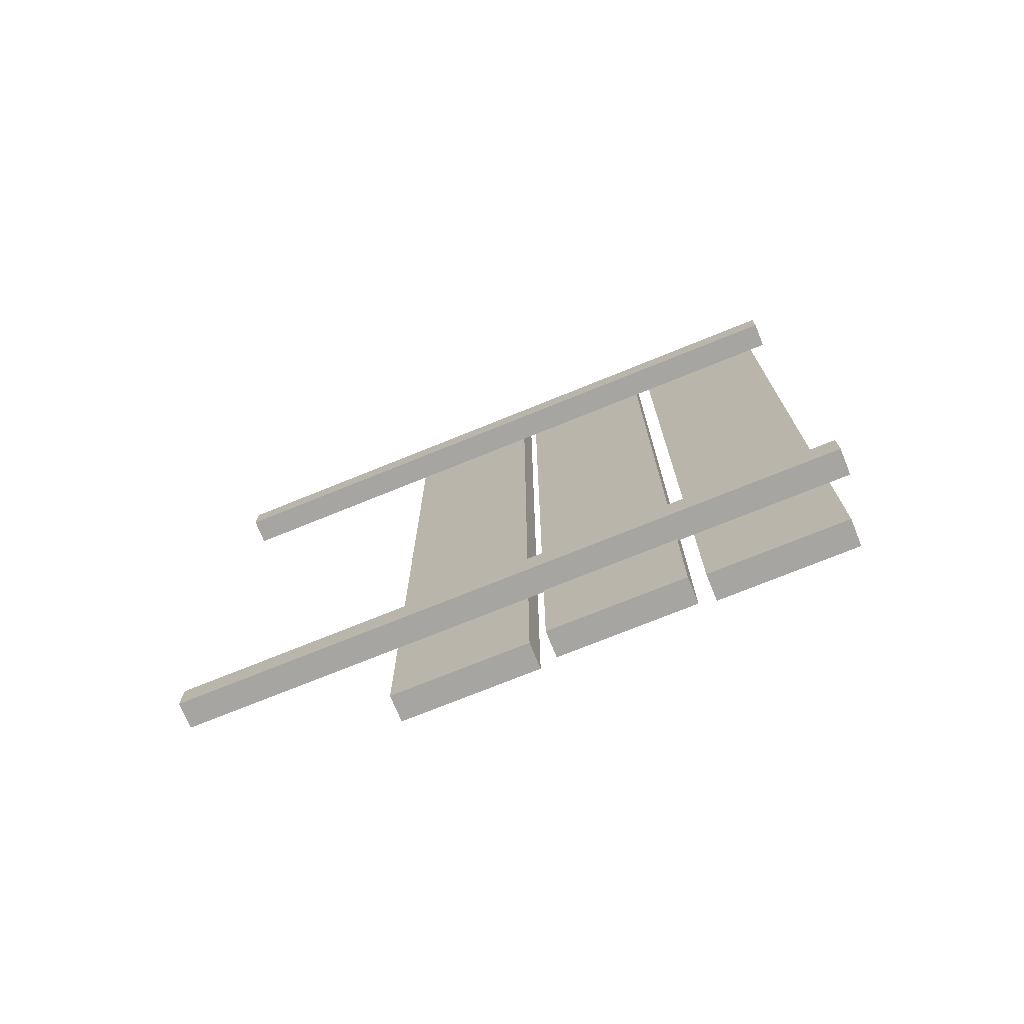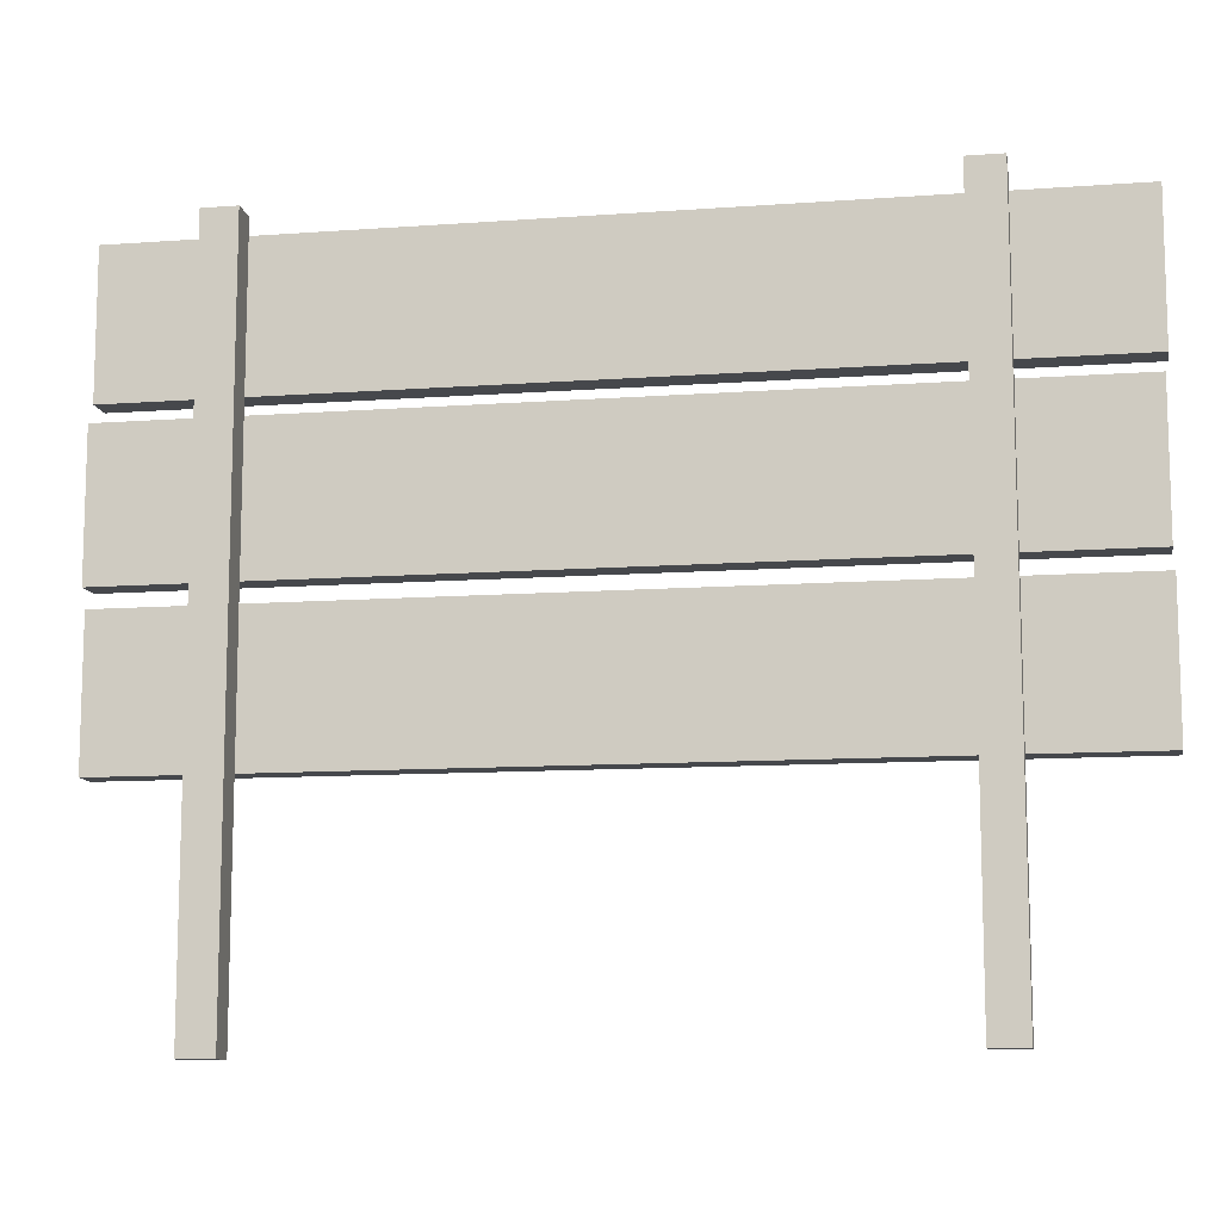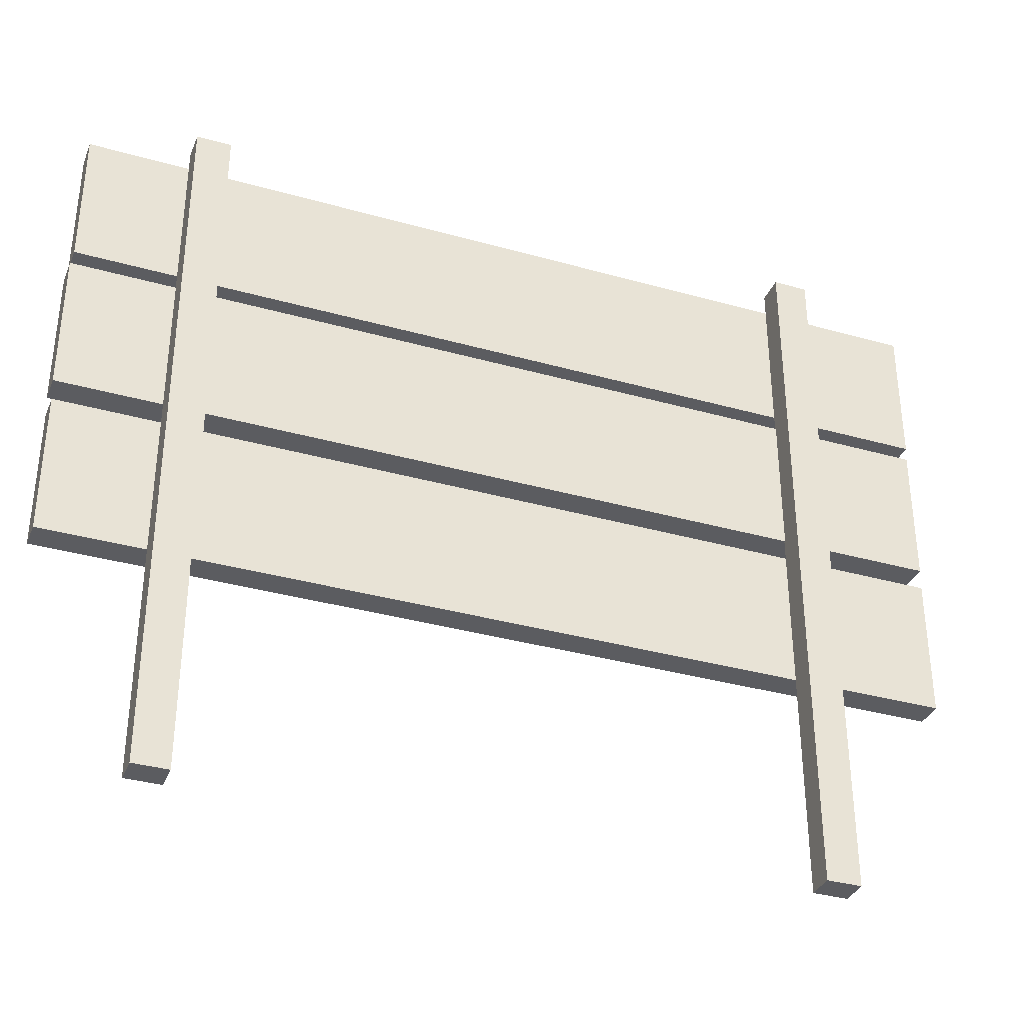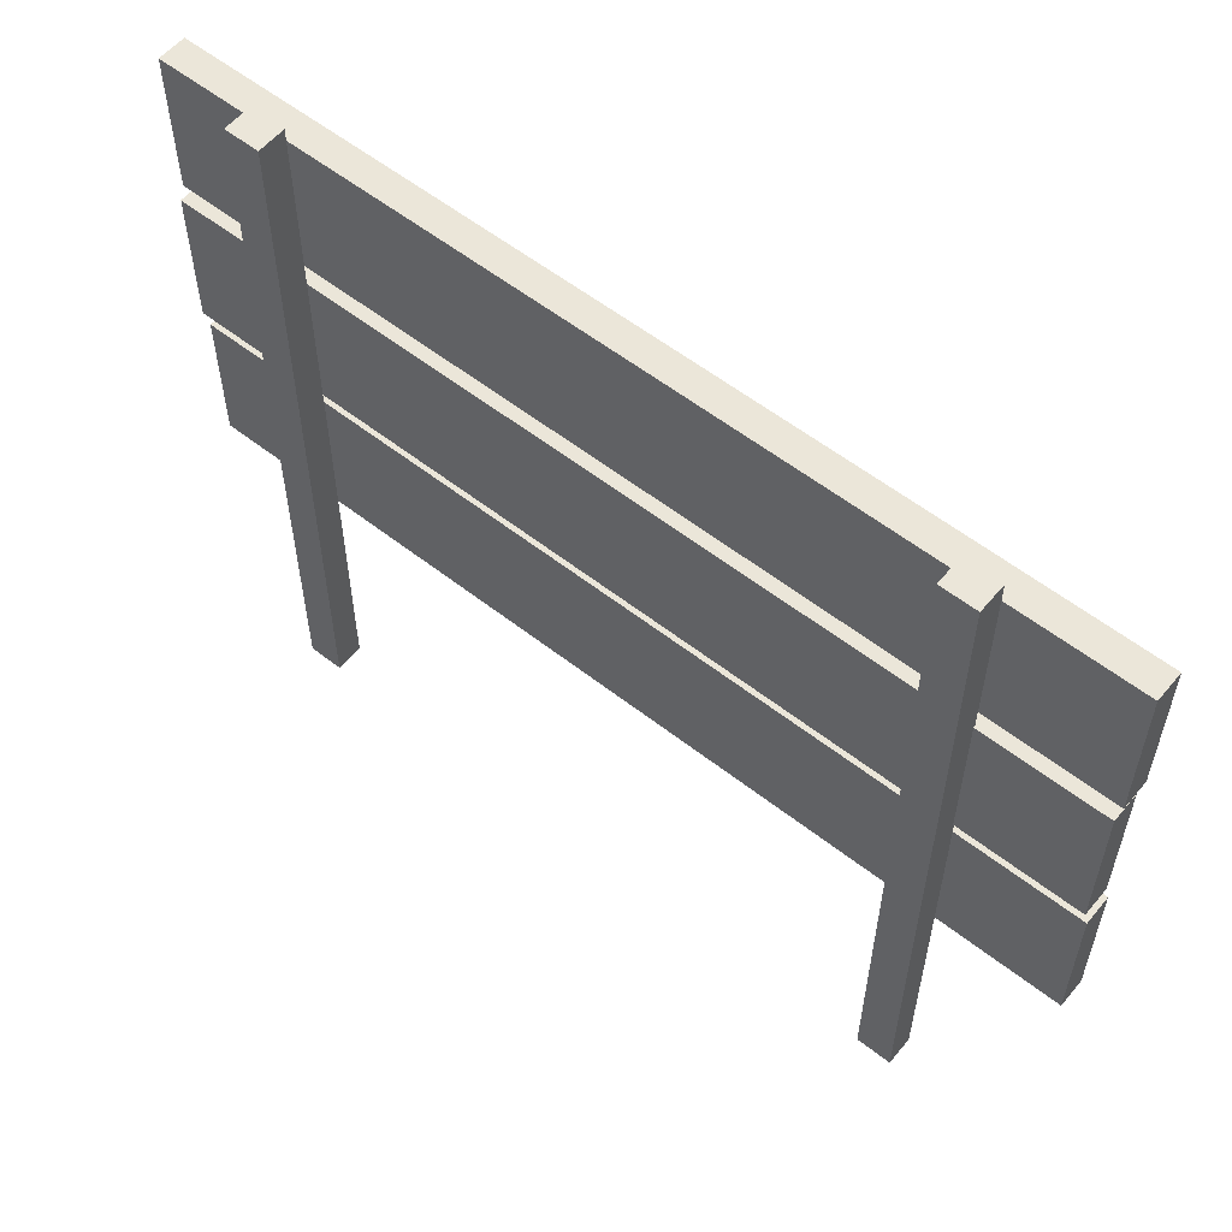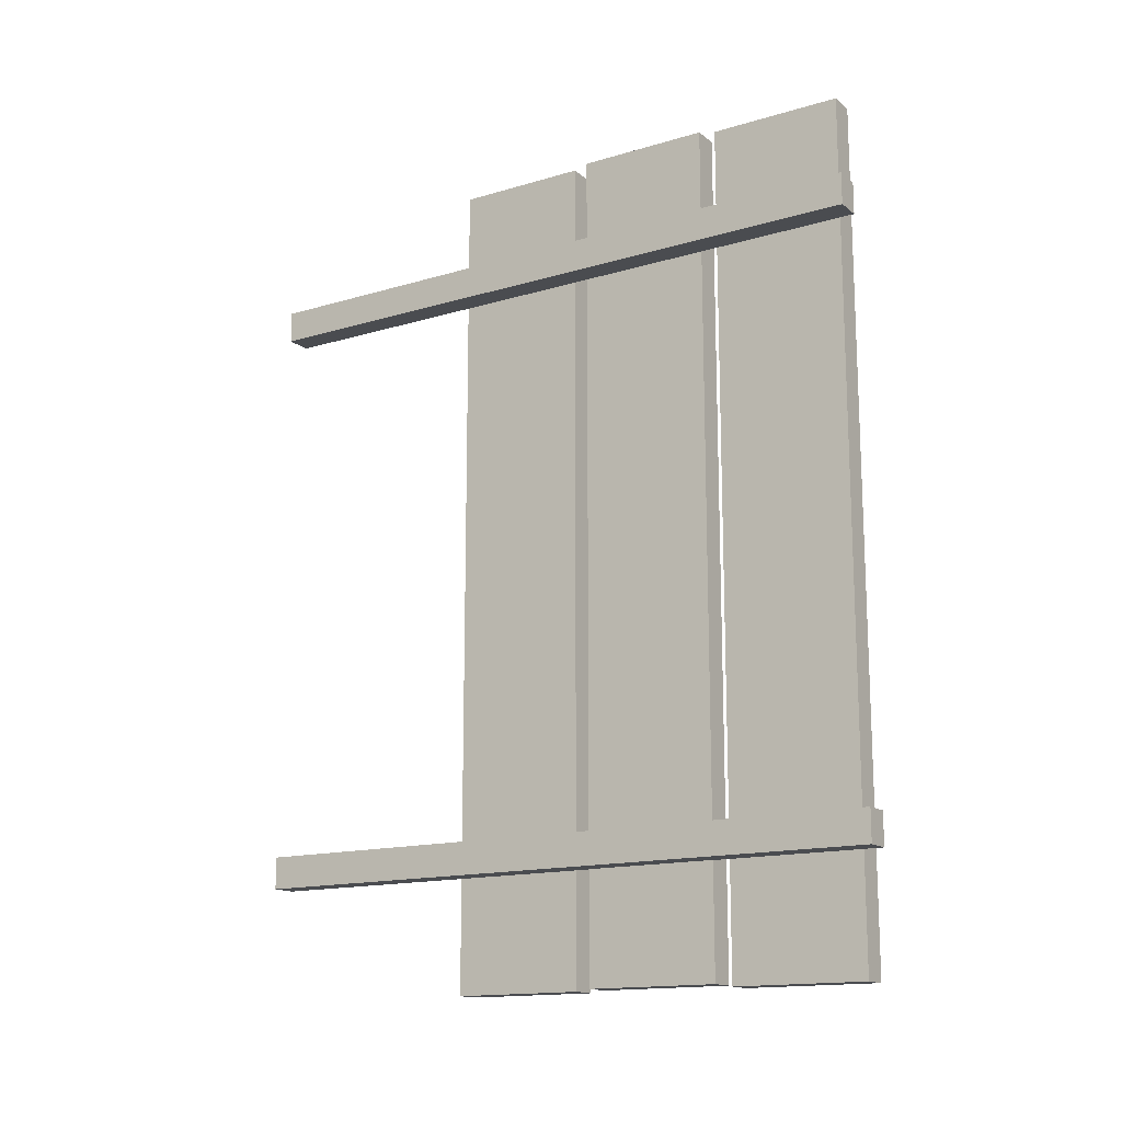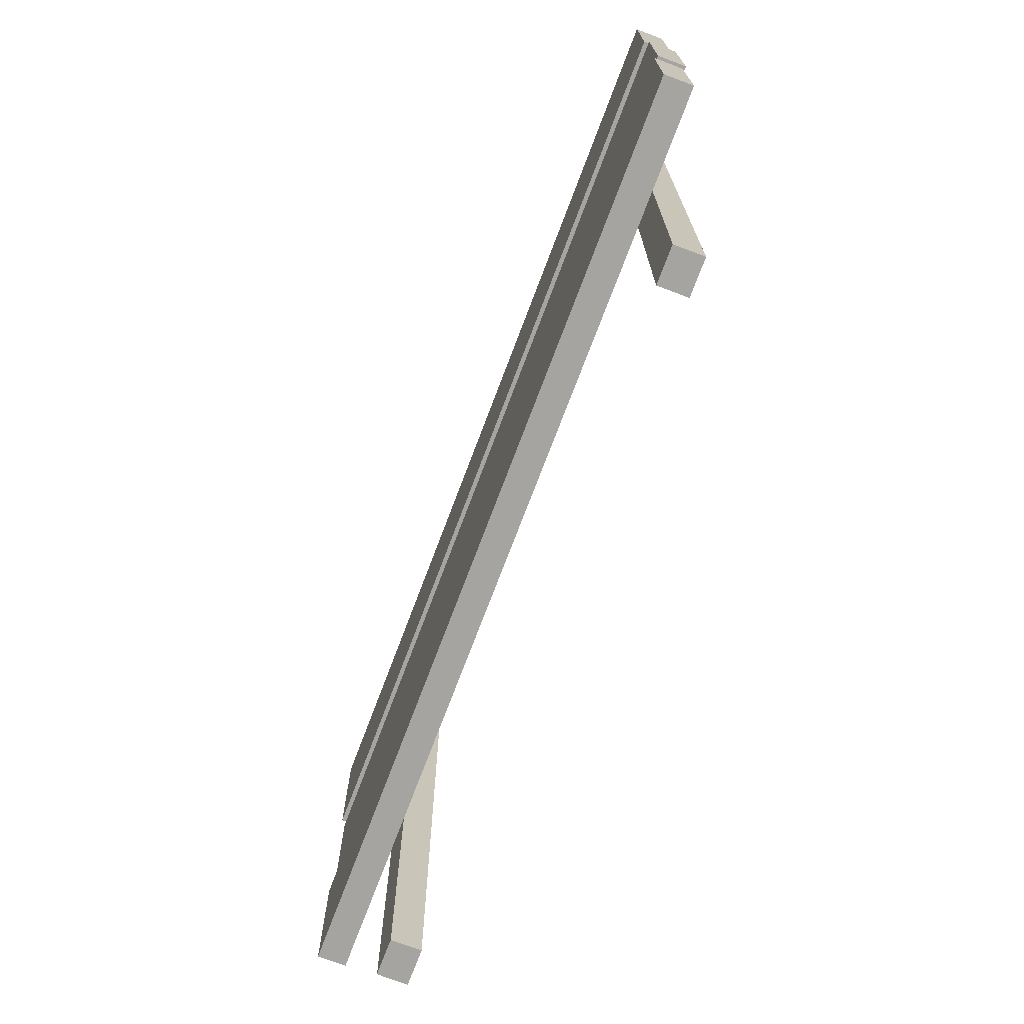
<metadata>
{"format":"obj","ext":"obj","renderer":"f3d","projection":"perspective","resolution":1024,"background":"white","views":[{"elev":-73.6,"azim":112.1,"up":"+Z"},{"elev":-11.1,"azim":100.2,"up":"+Y"},{"elev":-35.1,"azim":69.4,"up":"+Y"},{"elev":56.9,"azim":129.3,"up":"+Y"},{"elev":-15.1,"azim":122.4,"up":"+Z"},{"elev":-73.3,"azim":-20.7,"up":"+Y"}]}
</metadata>
<code>
o Cube_Cube.003
v 0.5334 0.8688 1.041
v 0.5334 1.185 1.041
v 0.5334 0.8688 -0.9588
v 0.5334 1.185 -0.9588
v 0.5959 0.8688 1.041
v 0.5959 1.185 1.041
v 0.5959 0.8688 -0.9588
v 0.5959 1.185 -0.9588
f 4 1 2
f 8 3 4
f 6 7 8
f 2 5 6
f 3 5 1
f 8 2 6
f 4 3 1
f 8 7 3
f 6 5 7
f 2 1 5
f 3 7 5
f 8 4 2
o Cube.001_Cube.004
v 0.524 0.5118 1.037
v 0.524 0.8285 1.037
v 0.524 0.5118 -0.9628
v 0.524 0.8285 -0.9628
v 0.5865 0.5118 1.037
v 0.5865 0.8285 1.037
v 0.5865 0.5118 -0.9628
v 0.5865 0.8285 -0.9628
f 12 9 10
f 16 11 12
f 14 15 16
f 10 13 14
f 11 13 9
f 16 10 14
f 12 11 9
f 16 15 11
f 14 13 15
f 10 9 13
f 11 15 13
f 16 12 10
o Cube.002_Cube.005
v 0.527 1.223 1.035
v 0.527 1.54 1.035
v 0.527 1.223 -0.9652
v 0.527 1.54 -0.9652
v 0.5895 1.223 1.035
v 0.5895 1.54 1.035
v 0.5895 1.223 -0.9652
v 0.5895 1.54 -0.9652
f 20 17 18
f 24 19 20
f 22 23 24
f 18 21 22
f 19 21 17
f 24 18 22
f 20 19 17
f 24 23 19
f 22 21 23
f 18 17 21
f 19 23 21
f 24 20 18
o Cube.003_Cube.006
v 0.5921 0.004686 -0.6163
v 0.5921 1.587 -0.6163
v 0.5921 0.004686 -0.6936
v 0.5921 1.587 -0.6936
v 0.6546 0.004686 -0.6163
v 0.6546 1.587 -0.6163
v 0.6546 0.004686 -0.6936
v 0.6546 1.587 -0.6936
f 28 25 26
f 32 27 28
f 30 31 32
f 26 29 30
f 27 29 25
f 32 26 30
f 28 27 25
f 32 31 27
f 30 29 31
f 26 25 29
f 27 31 29
f 32 28 26
o Cube.004_Cube.007
v 0.5956 -0.005478 0.8115
v 0.5956 1.577 0.8115
v 0.5956 -0.005478 0.7342
v 0.5956 1.577 0.7342
v 0.6581 -0.005478 0.8115
v 0.6581 1.577 0.8115
v 0.6581 -0.005478 0.7342
v 0.6581 1.577 0.7342
f 36 33 34
f 40 35 36
f 38 39 40
f 34 37 38
f 35 37 33
f 40 34 38
f 36 35 33
f 40 39 35
f 38 37 39
f 34 33 37
f 35 39 37
f 40 36 34

</code>
